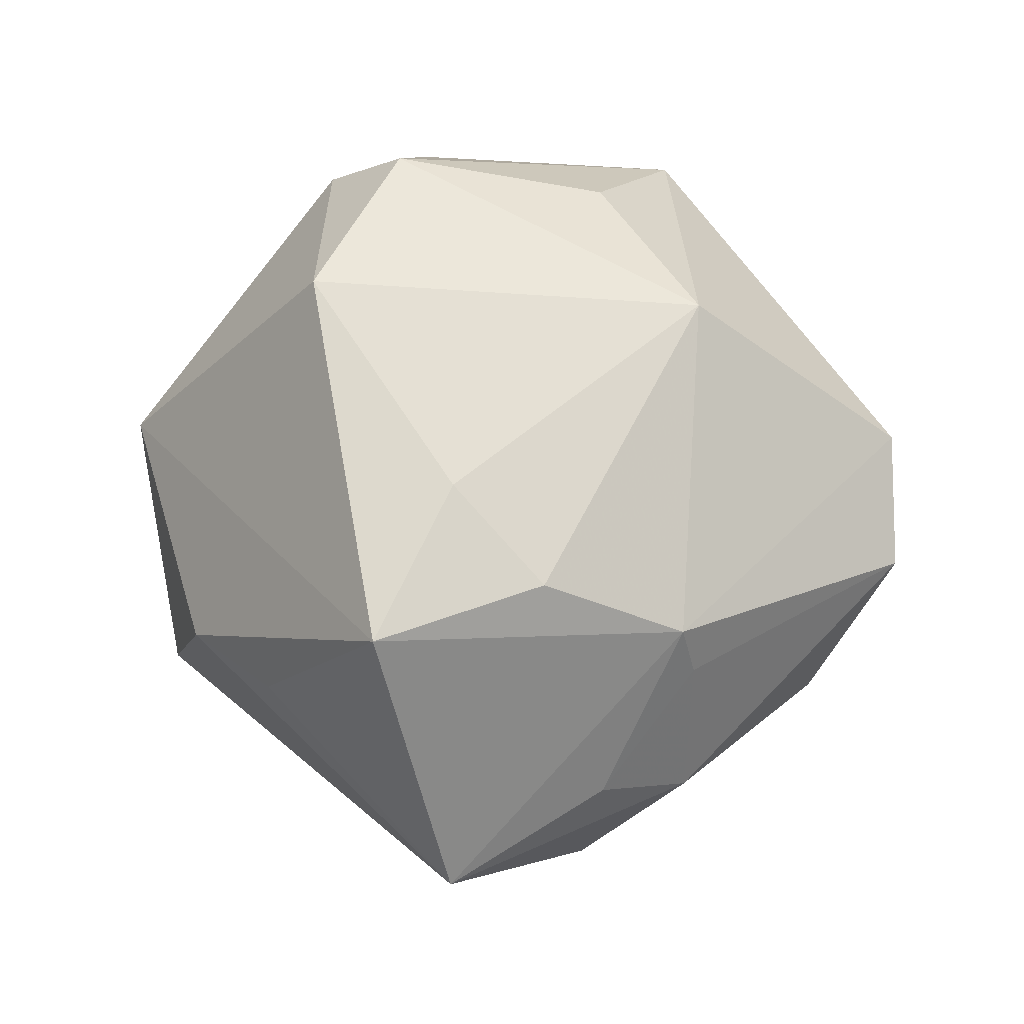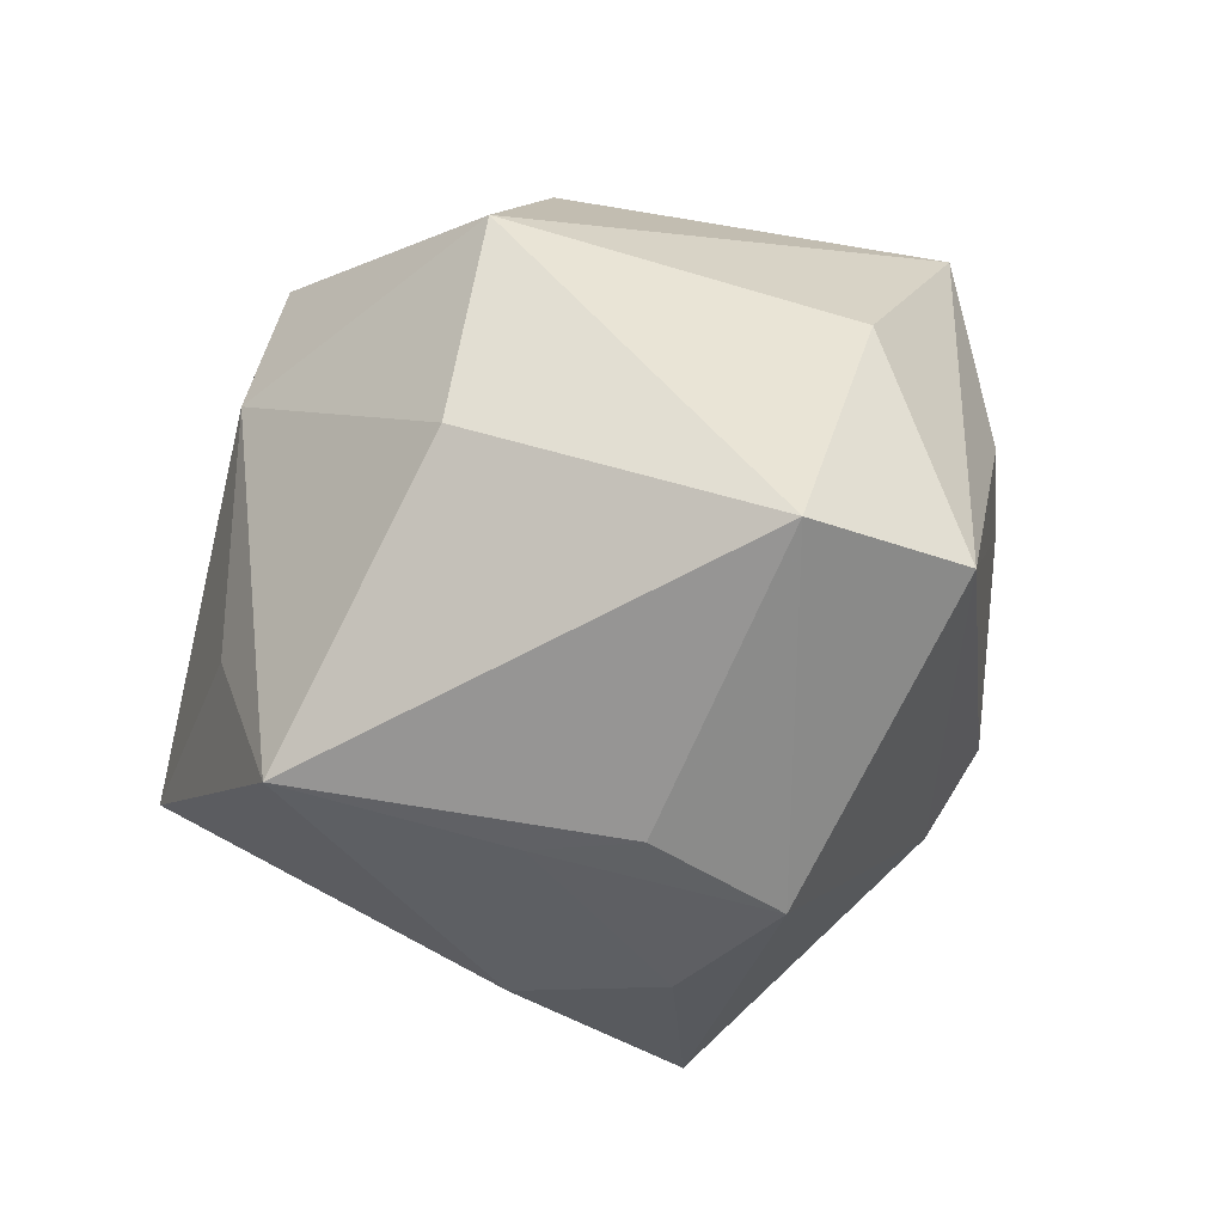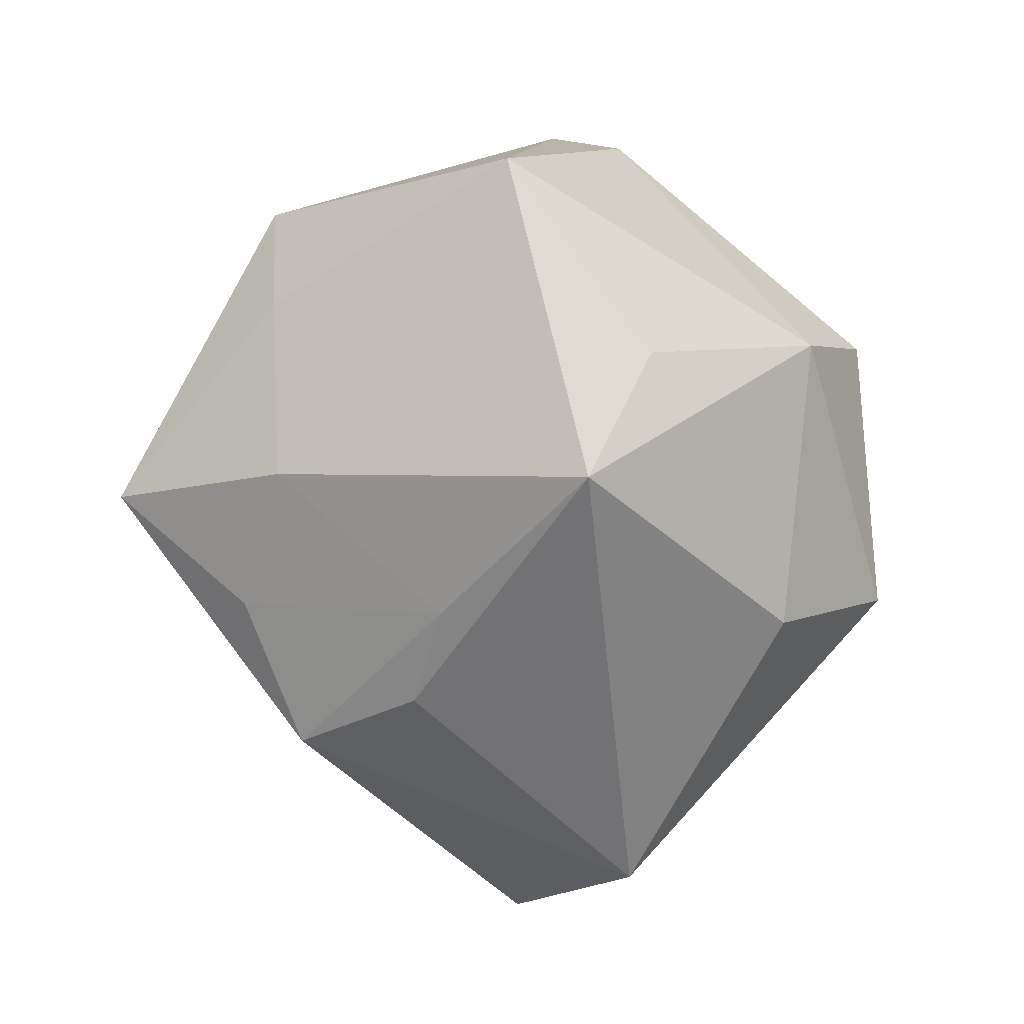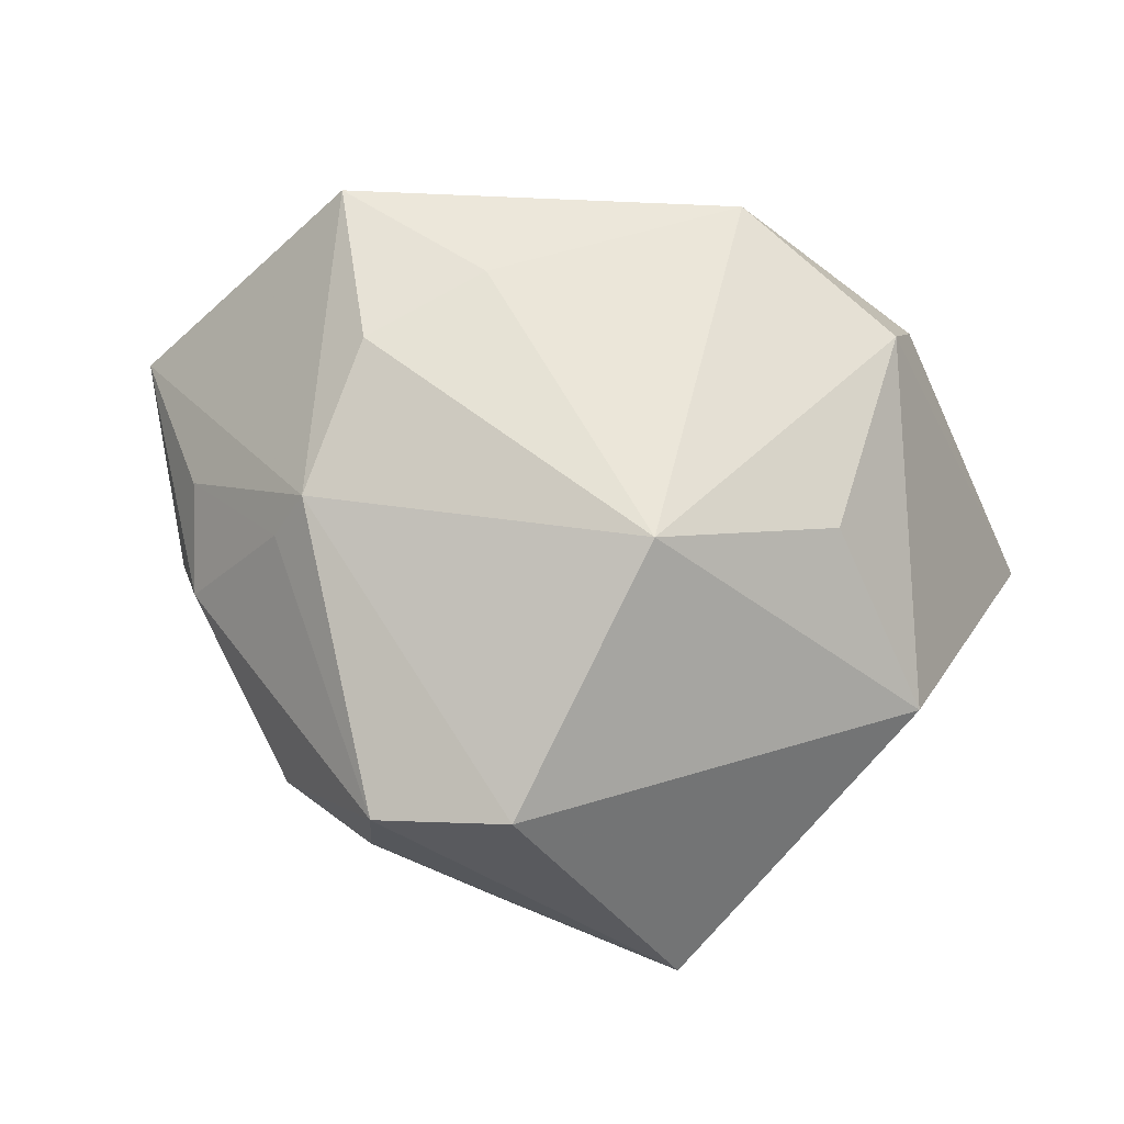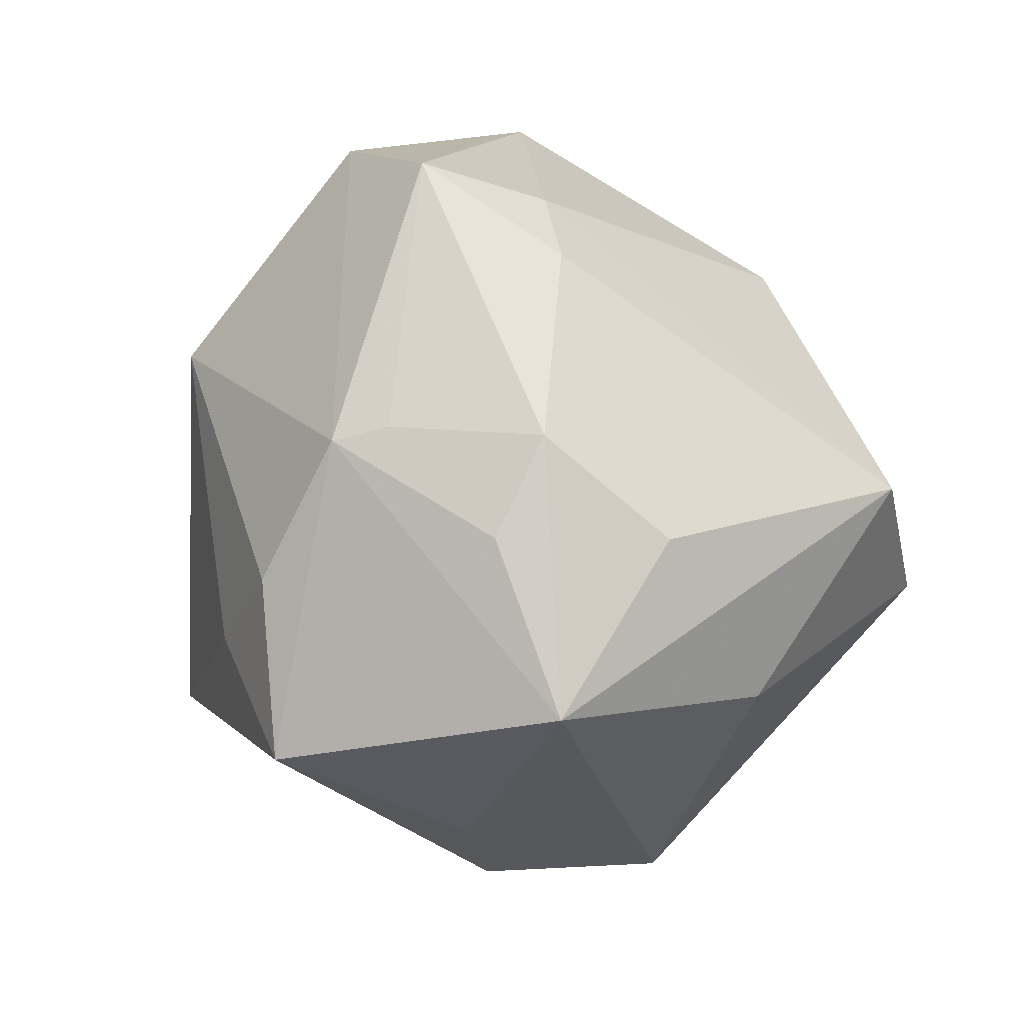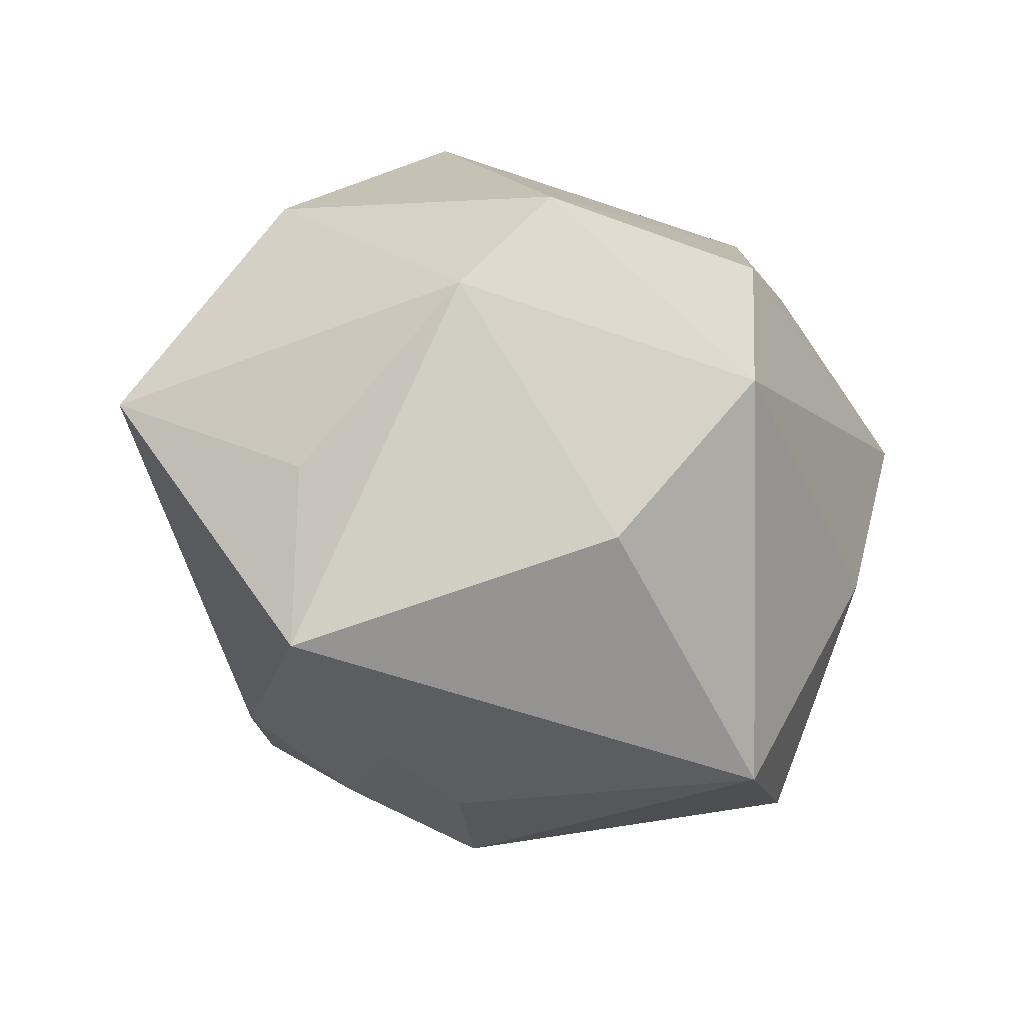
<metadata>
{"format":"obj","ext":"obj","renderer":"f3d","projection":"perspective","resolution":1024,"background":"white","views":[{"elev":72.6,"azim":95.5,"up":"+Z"},{"elev":-71.8,"azim":41.0,"up":"+Z"},{"elev":-53.2,"azim":-71.4,"up":"+Z"},{"elev":53.0,"azim":-163.2,"up":"+Z"},{"elev":22.3,"azim":67.3,"up":"+Y"},{"elev":-38.5,"azim":-10.4,"up":"+Z"}]}
</metadata>
<code>
v -0.03329 0.008523 0.02804
v -0.04582 0.01674 0.009928
v 0.0002074 0.0278 -0.03635
v -0.05175 -0.01625 -0.004896
v 0.03743 0.01241 -0.03451
v 0.02126 -0.04242 -0.012
v 0.03113 -0.02604 0.01783
v -0.02991 -0.02662 -0.01987
v -0.004003 -0.04816 0.008053
v 0.05244 -0.001643 0.01505
v -0.01396 -0.04343 -0.003218
v 0.00948 0.04426 -0.001352
v -0.03405 -0.02552 0.02315
v 0.006826 0.04956 0.0132
v -0.01334 -0.02422 0.03927
v -0.00442 0.01139 -0.03991
v 0.03662 0.02544 0.01036
v -0.01617 0.02944 -0.02816
v -0.03356 -0.0165 0.03216
v 0.0242 -0.0365 0.01233
v 0.03984 0.01544 0.0176
v -0.02887 -0.0181 -0.03946
v -0.03075 0.01956 -0.02478
v 0.006706 -0.03206 -0.02936
v 0.03006 -0.01212 0.04092
v 0.02286 0.02294 0.0306
v 0.01077 -0.005069 0.04084
v -0.01467 0.004568 -0.03828
v -0.02623 0.04341 -0.01326
v 0.02918 -0.005055 -0.04278
v 0.04407 0.01378 -0.001781
v 0.02112 0.006414 0.03892
v -0.04084 0.01774 -0.003165
v 0.04364 -0.00834 -0.01406
v -0.016 0.02152 0.03606
v -0.008471 0.04781 0.01677
v 0.02045 0.04084 0.001288
v 0.02584 0.02482 0.02474
f 3 5 30
f 6 10 20
f 36 14 29
f 29 2 36
f 36 2 35
f 4 2 33
f 33 2 29
f 17 14 38
f 35 32 26
f 26 36 35
f 14 36 26
f 26 38 14
f 19 2 4
f 19 15 35
f 25 26 32
f 10 26 25
f 30 22 16
f 16 3 30
f 23 22 4
f 4 33 23
f 23 33 29
f 17 5 37
f 37 14 17
f 30 5 34
f 5 10 34
f 34 6 30
f 10 6 34
f 31 5 17
f 17 10 31
f 31 10 5
f 4 22 8
f 24 22 30
f 30 6 24
f 17 38 21
f 38 26 21
f 21 10 17
f 21 26 10
f 35 2 1
f 1 19 35
f 2 19 1
f 20 10 7
f 7 25 20
f 10 25 7
f 35 15 27
f 15 25 27
f 27 32 35
f 27 25 32
f 22 23 28
f 28 16 22
f 3 16 28
f 5 3 12
f 12 37 5
f 14 37 12
f 29 14 12
f 12 3 29
f 9 6 20
f 20 25 9
f 9 25 15
f 3 28 18
f 18 28 23
f 29 3 18
f 18 23 29
f 11 24 6
f 6 9 11
f 22 24 11
f 11 8 22
f 4 8 11
f 15 19 13
f 13 9 15
f 13 19 4
f 4 11 13
f 13 11 9

</code>
